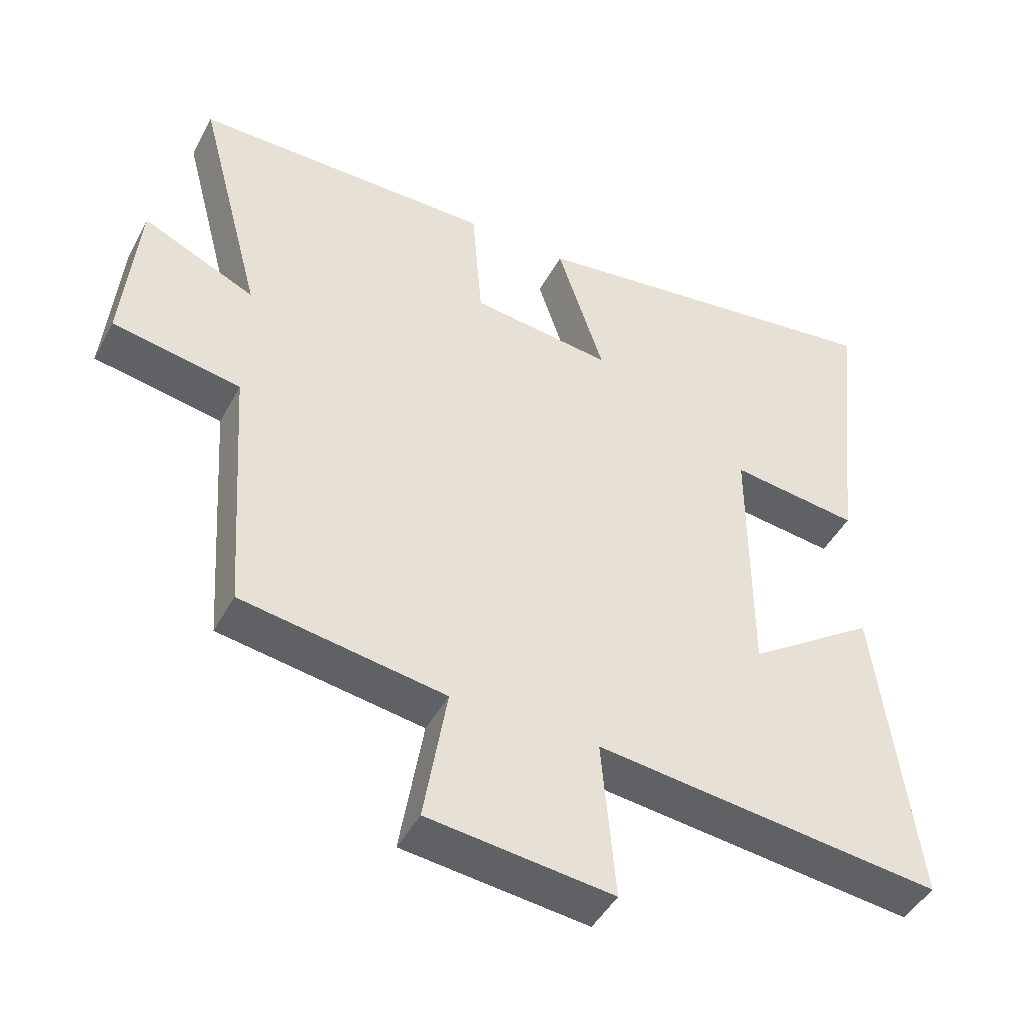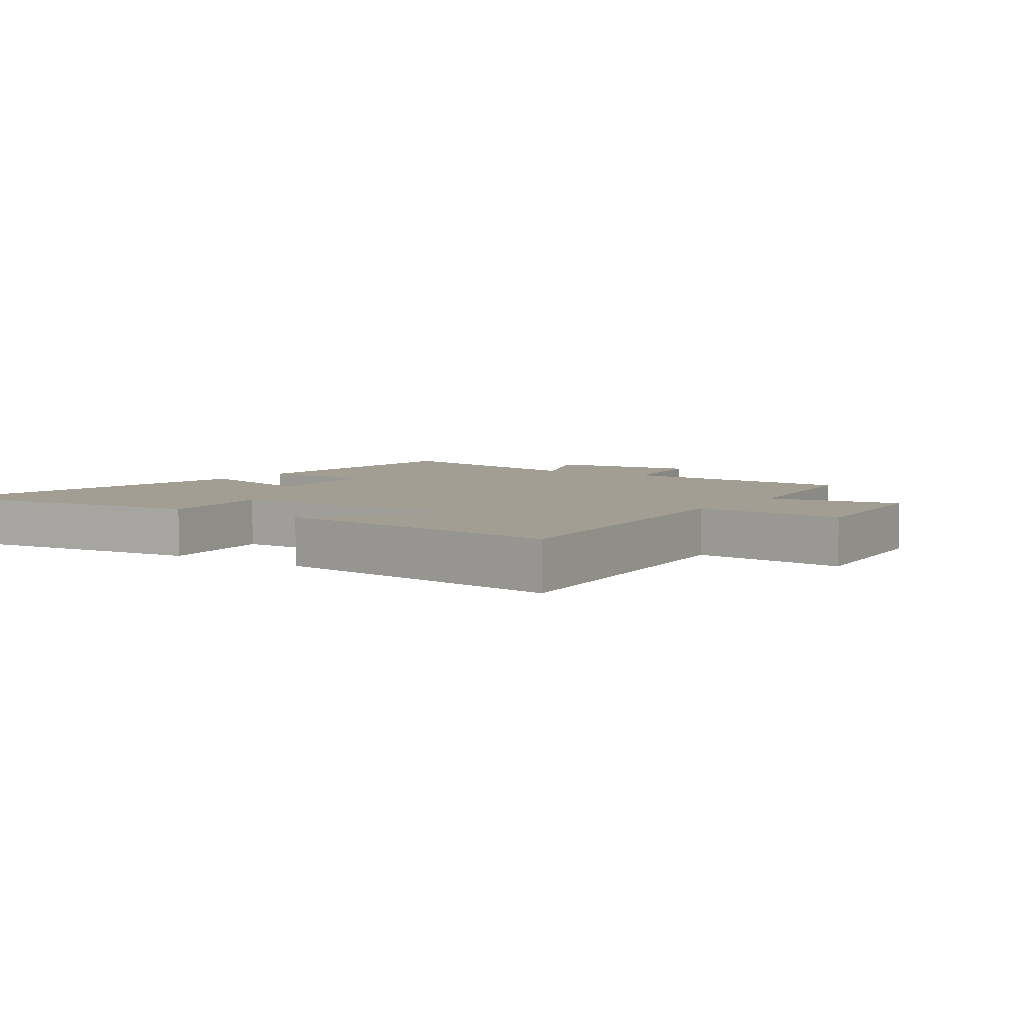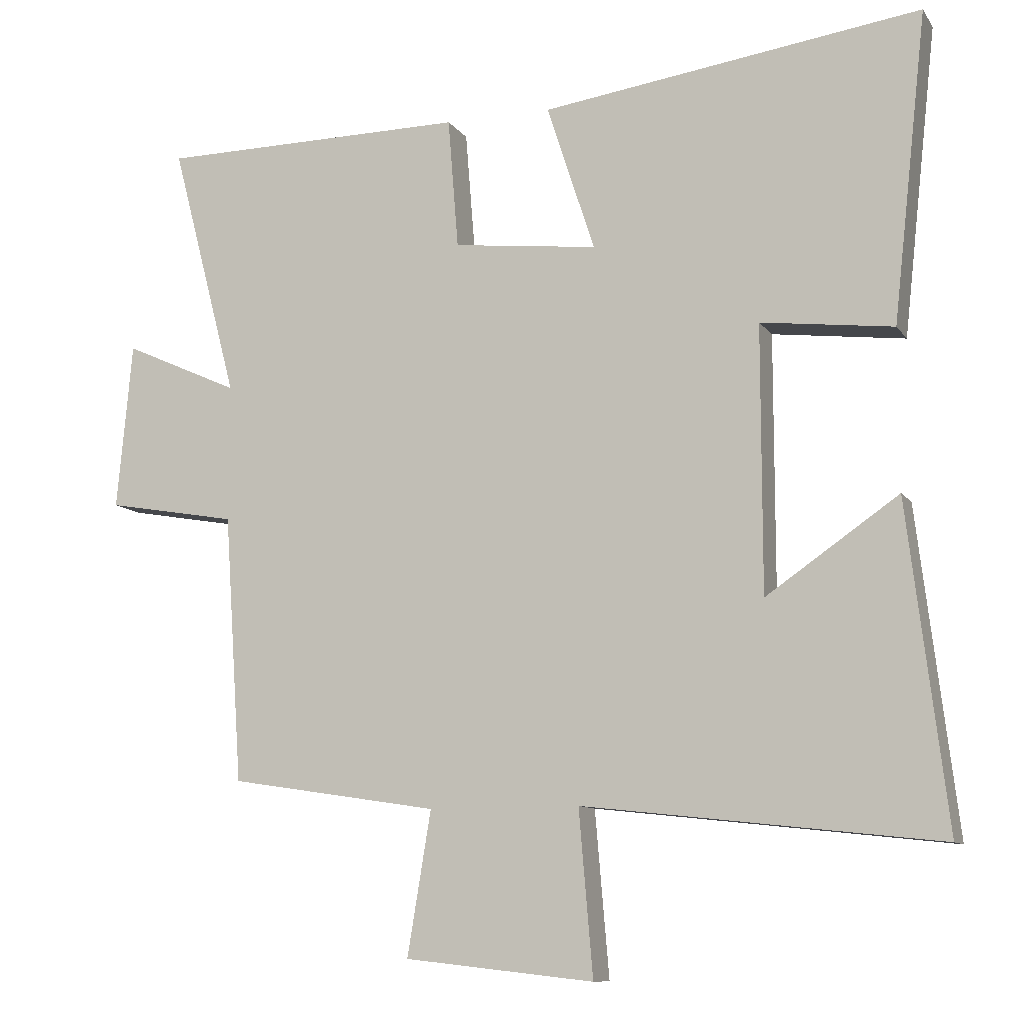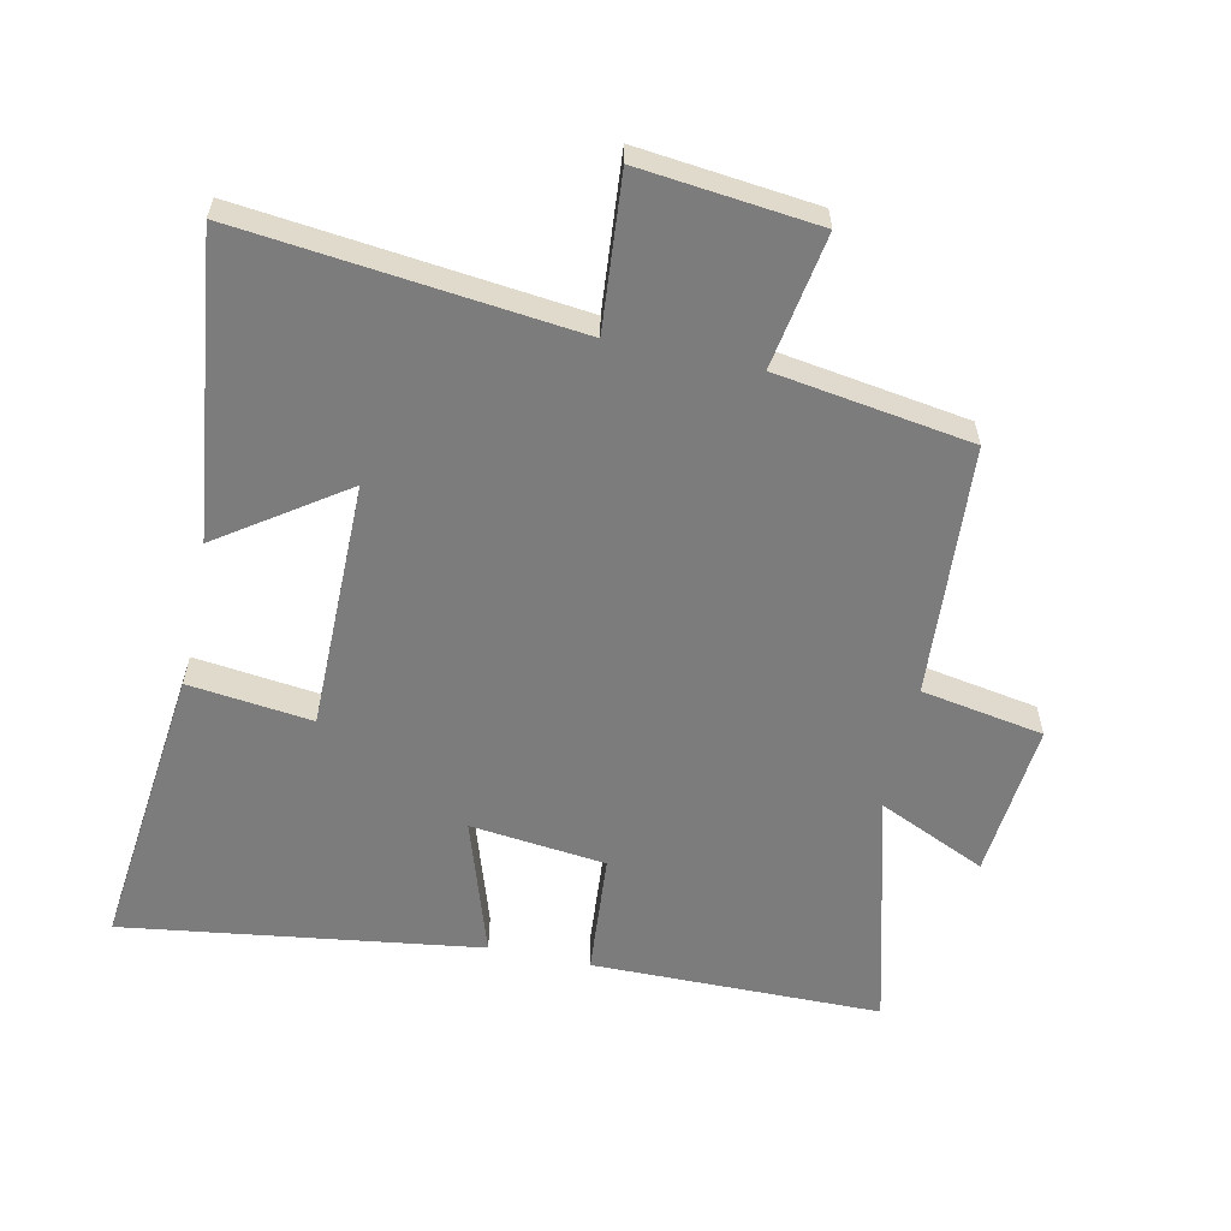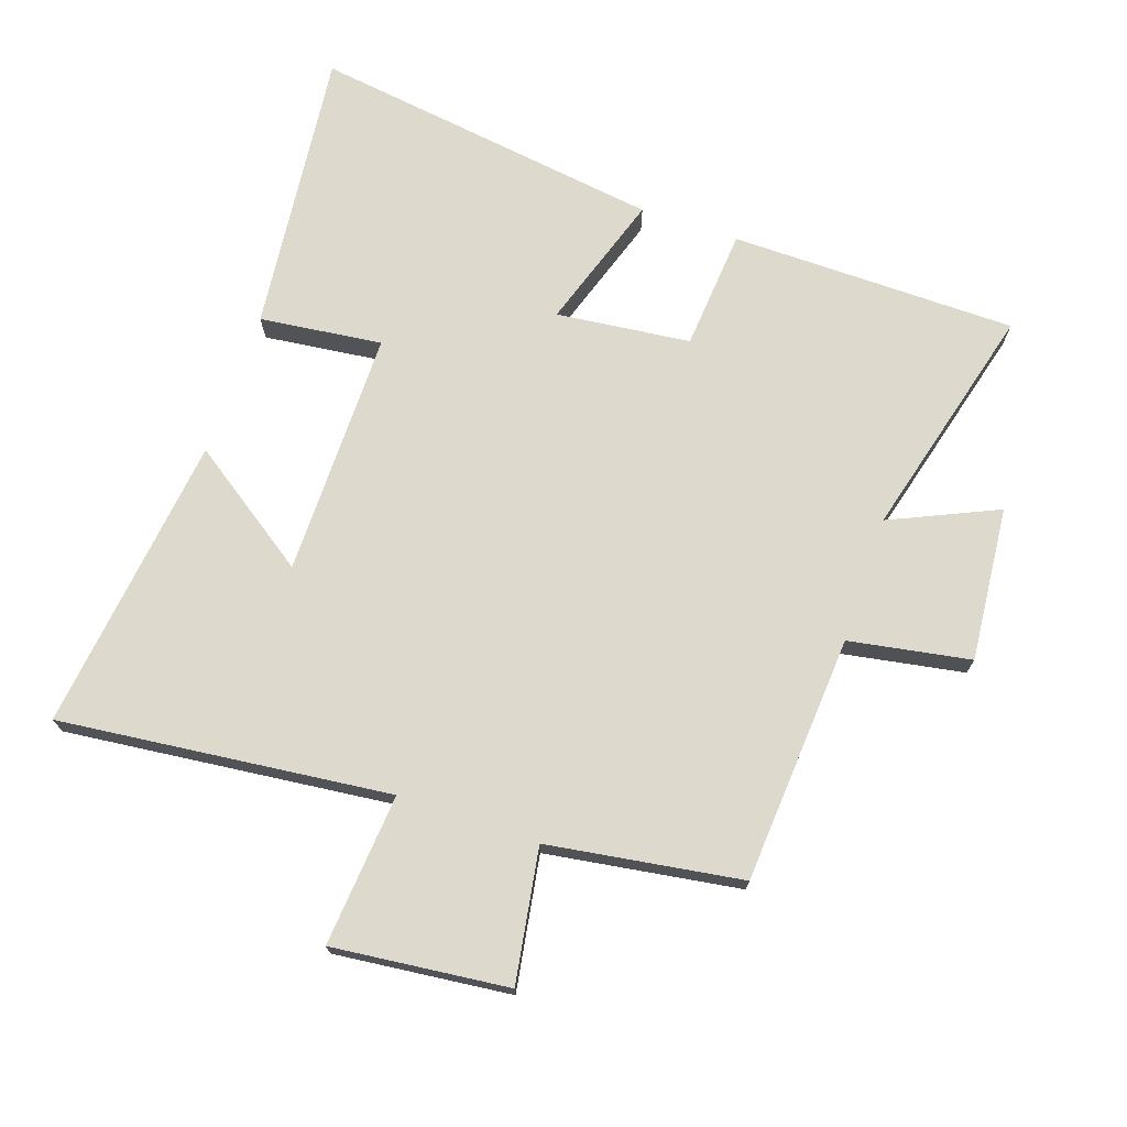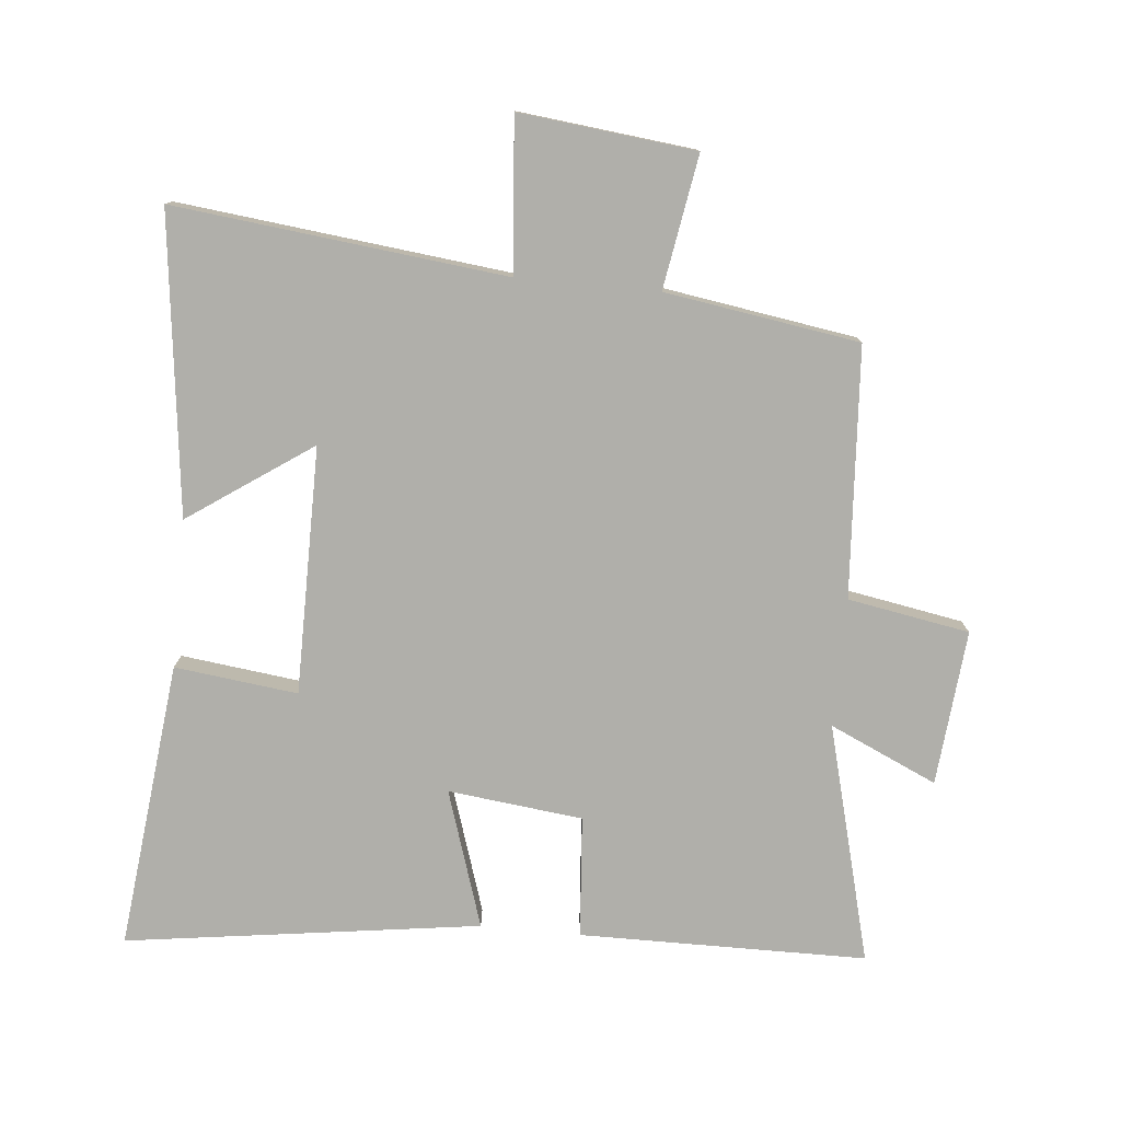
<metadata>
{"format":"obj","ext":"obj","renderer":"f3d","projection":"perspective","resolution":1024,"background":"white","views":[{"elev":-45.8,"azim":-26.9,"up":"+Z"},{"elev":5.1,"azim":124.7,"up":"+Y"},{"elev":-10.1,"azim":20.5,"up":"+Z"},{"elev":-58.8,"azim":167.9,"up":"+Y"},{"elev":71.9,"azim":-161.1,"up":"+Y"},{"elev":-78.0,"azim":174.5,"up":"+Y"}]}
</metadata>
<code>
v 0.556 0.07 -0.557
v 0.044 0.07 -0.5
v 0.064 0.07 -0.736
v -0.208 0.07 -0.706
v -0.174 0.07 -0.5
v -0.474 0.07 -0.454
v -0.5 0.07 -0.069
v -0.688 0.07 -0.036
v -0.666 0.07 0.204
v -0.5 0.07 0.129
v -0.596 0.07 0.496
v -0.152 0.07 0.5
v -0.137 0.07 0.312
v 0.071 0.07 0.288
v 0.002 0.07 0.5
v 0.549 0.07 0.577
v 0.5 0.07 0.133
v 0.31 0.07 0.156
v 0.31 0.07 -0.226
v 0.5 0.07 -0.095
v 0.556 0 -0.557
v 0.044 0 -0.5
v 0.064 0 -0.736
v -0.208 0 -0.706
v -0.174 0 -0.5
v -0.474 0 -0.454
v -0.5 0 -0.069
v -0.688 0 -0.036
v -0.666 0 0.204
v -0.5 0 0.129
v -0.596 0 0.496
v -0.152 0 0.5
v -0.137 0 0.312
v 0.071 0 0.288
v 0.002 0 0.5
v 0.549 0 0.577
v 0.5 0 0.133
v 0.31 0 0.156
v 0.31 0 -0.226
v 0.5 0 -0.095
f 19 20 1 2
f 18 19 2
f 16 17 18
f 15 16 18
f 14 15 18
f 13 14 18 2
f 10 11 12 13
f 10 13 2 3
f 7 8 9 10
f 5 6 7 10
f 5 10 3
f 3 4 5
f 22 21 40 39
f 22 39 38
f 38 37 36
f 38 36 35
f 38 35 34
f 22 38 34 33
f 33 32 31 30
f 23 22 33 30
f 30 29 28 27
f 30 27 26 25
f 23 30 25
f 25 24 23
f 1 21 22 2
f 2 22 23 3
f 3 23 24 4
f 4 24 25 5
f 5 25 26 6
f 6 26 27 7
f 7 27 28 8
f 8 28 29 9
f 9 29 30 10
f 10 30 31 11
f 11 31 32 12
f 12 32 33 13
f 13 33 34 14
f 14 34 35 15
f 15 35 36 16
f 16 36 37 17
f 17 37 38 18
f 18 38 39 19
f 19 39 40 20
f 20 40 21 1

</code>
